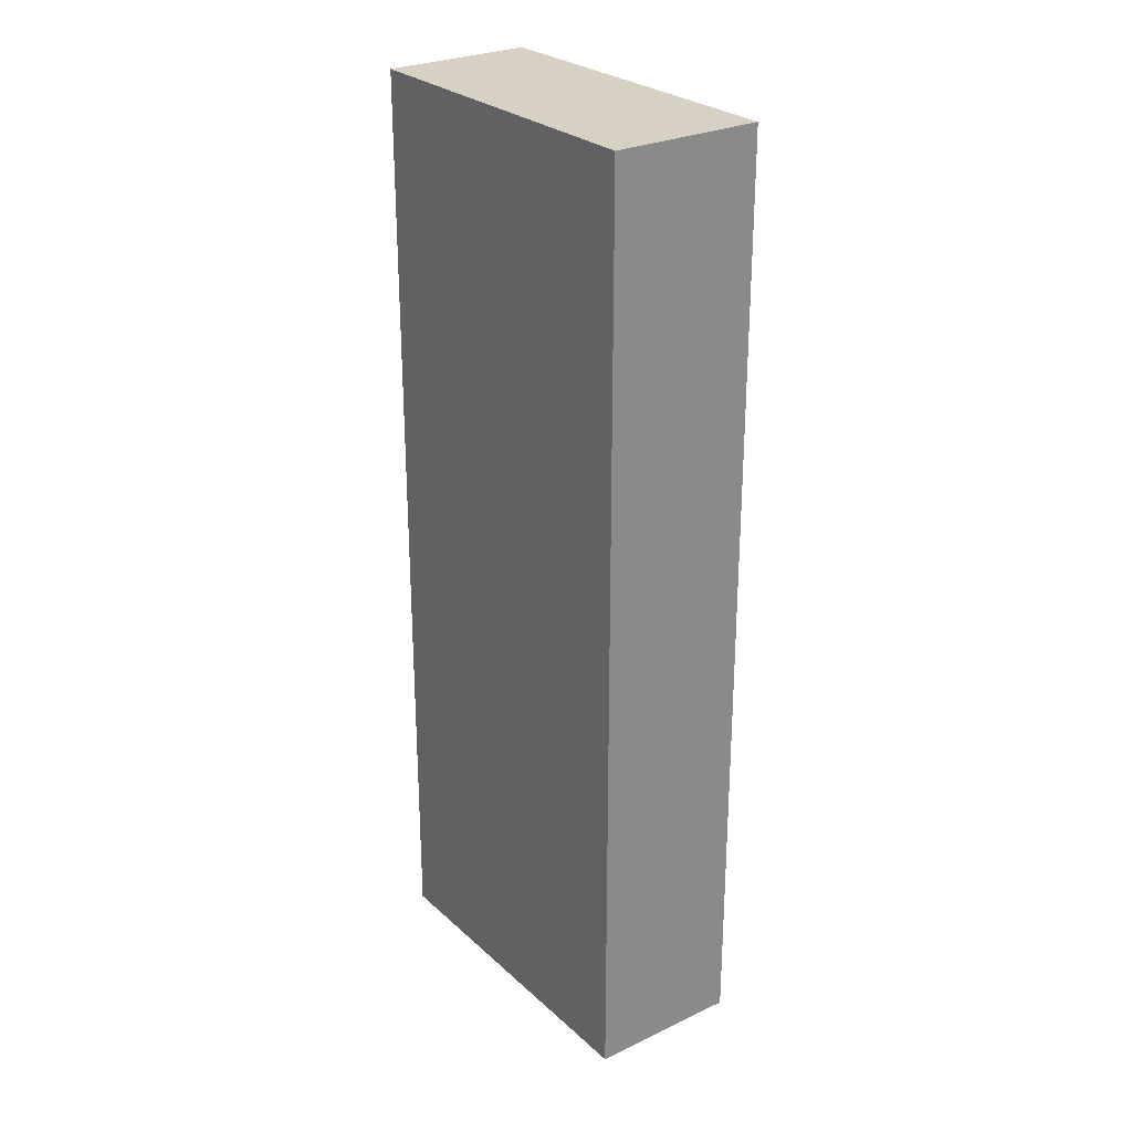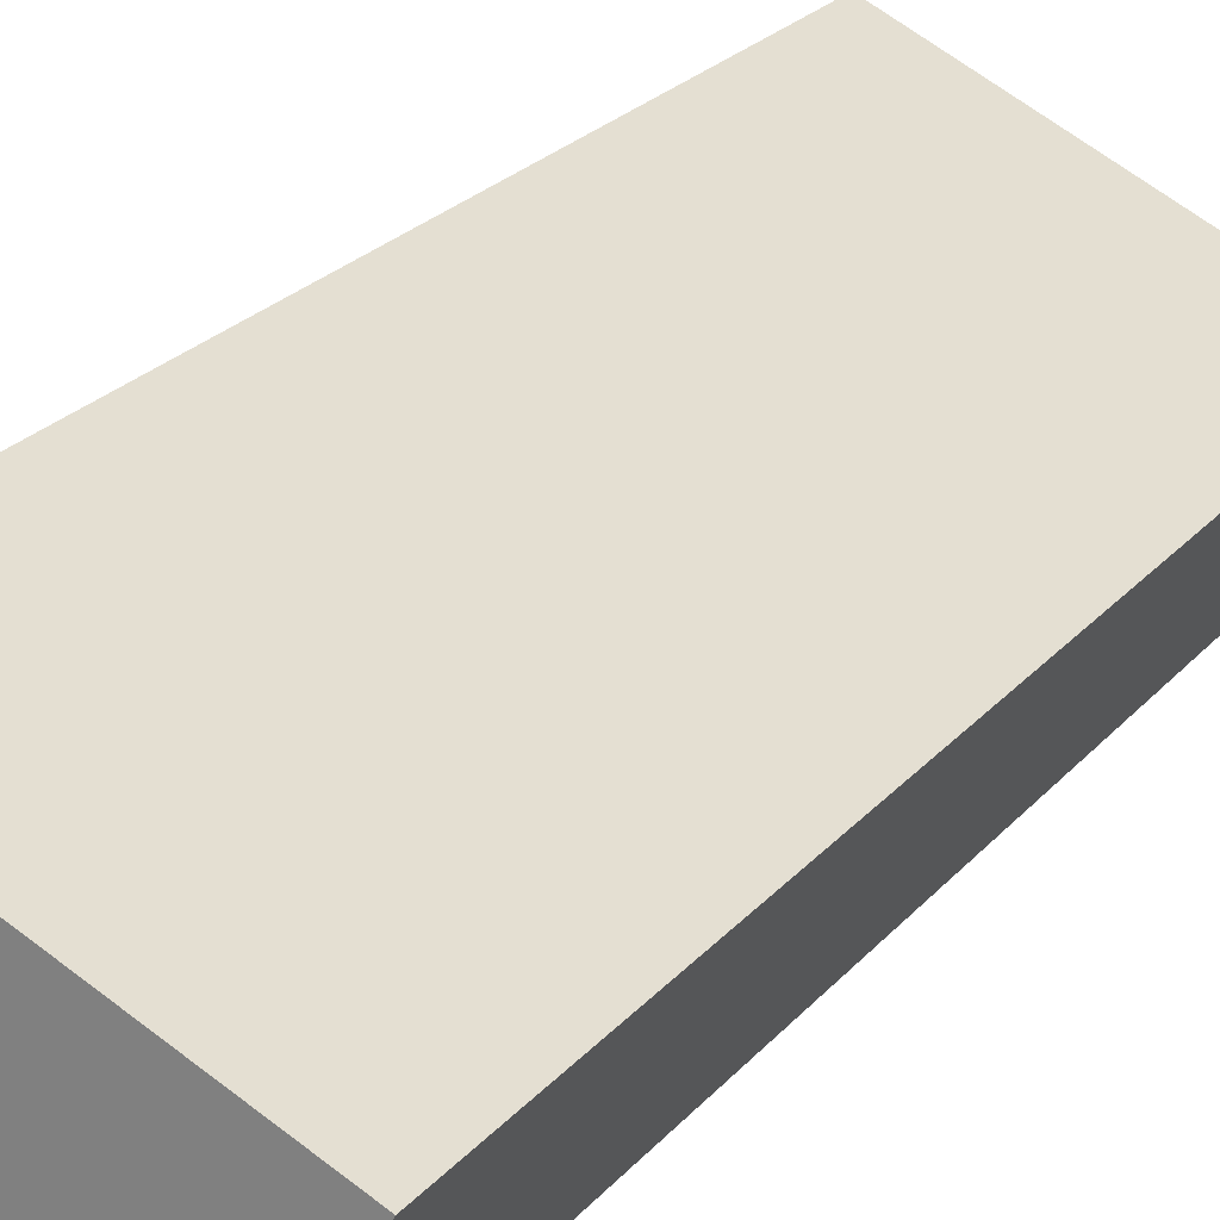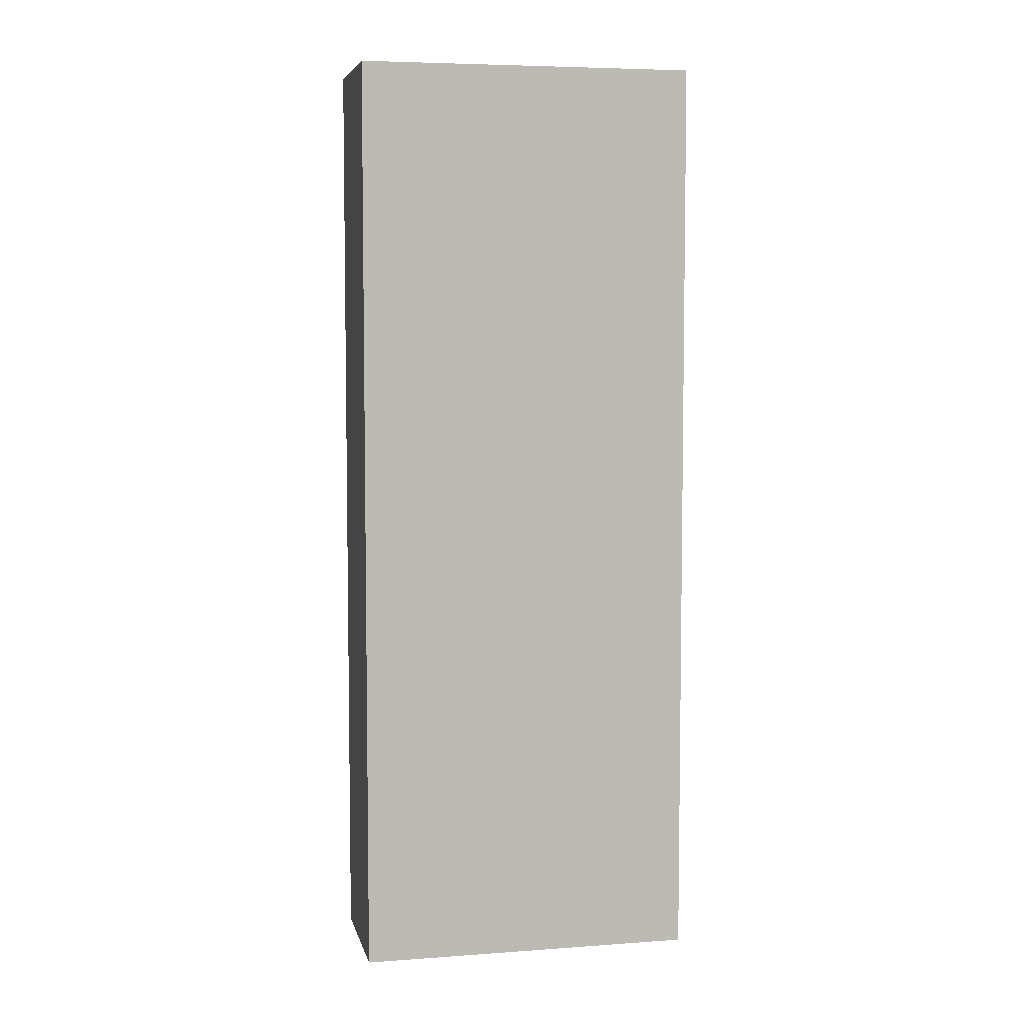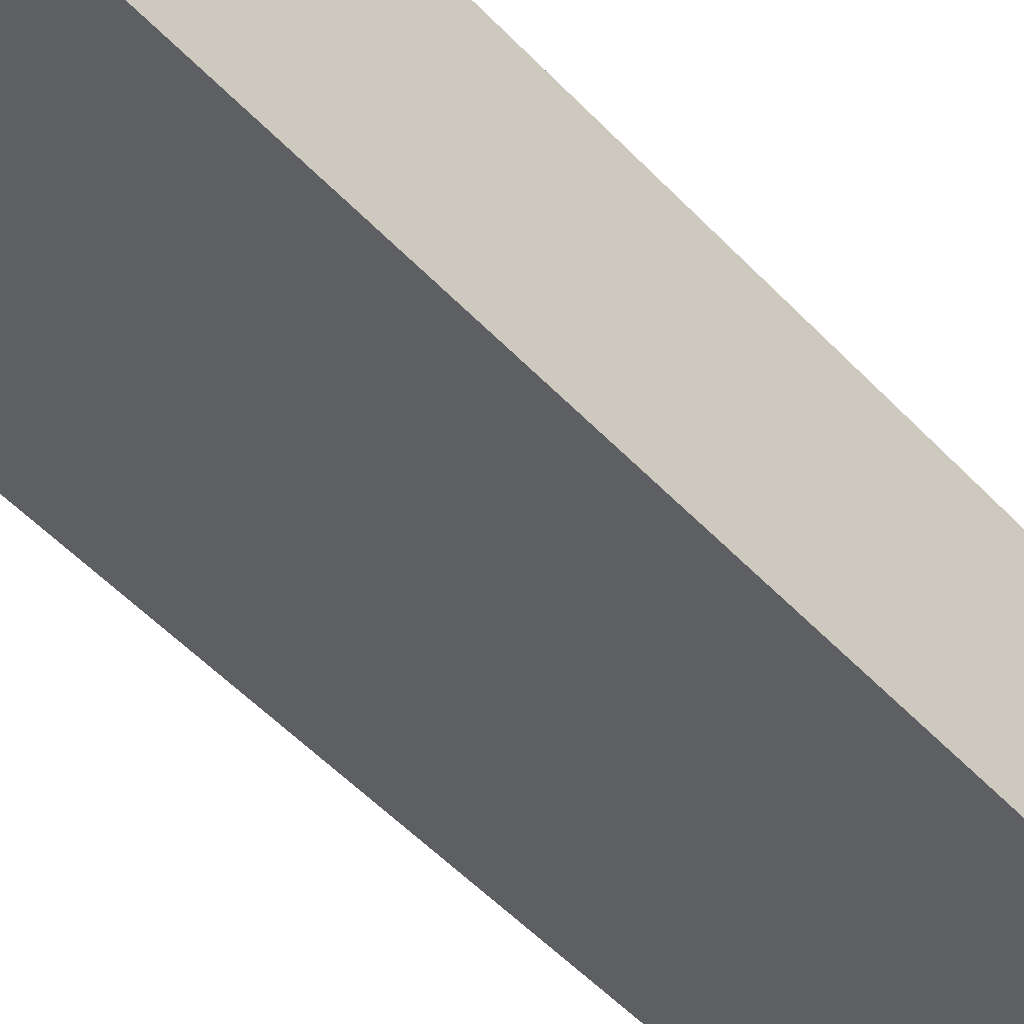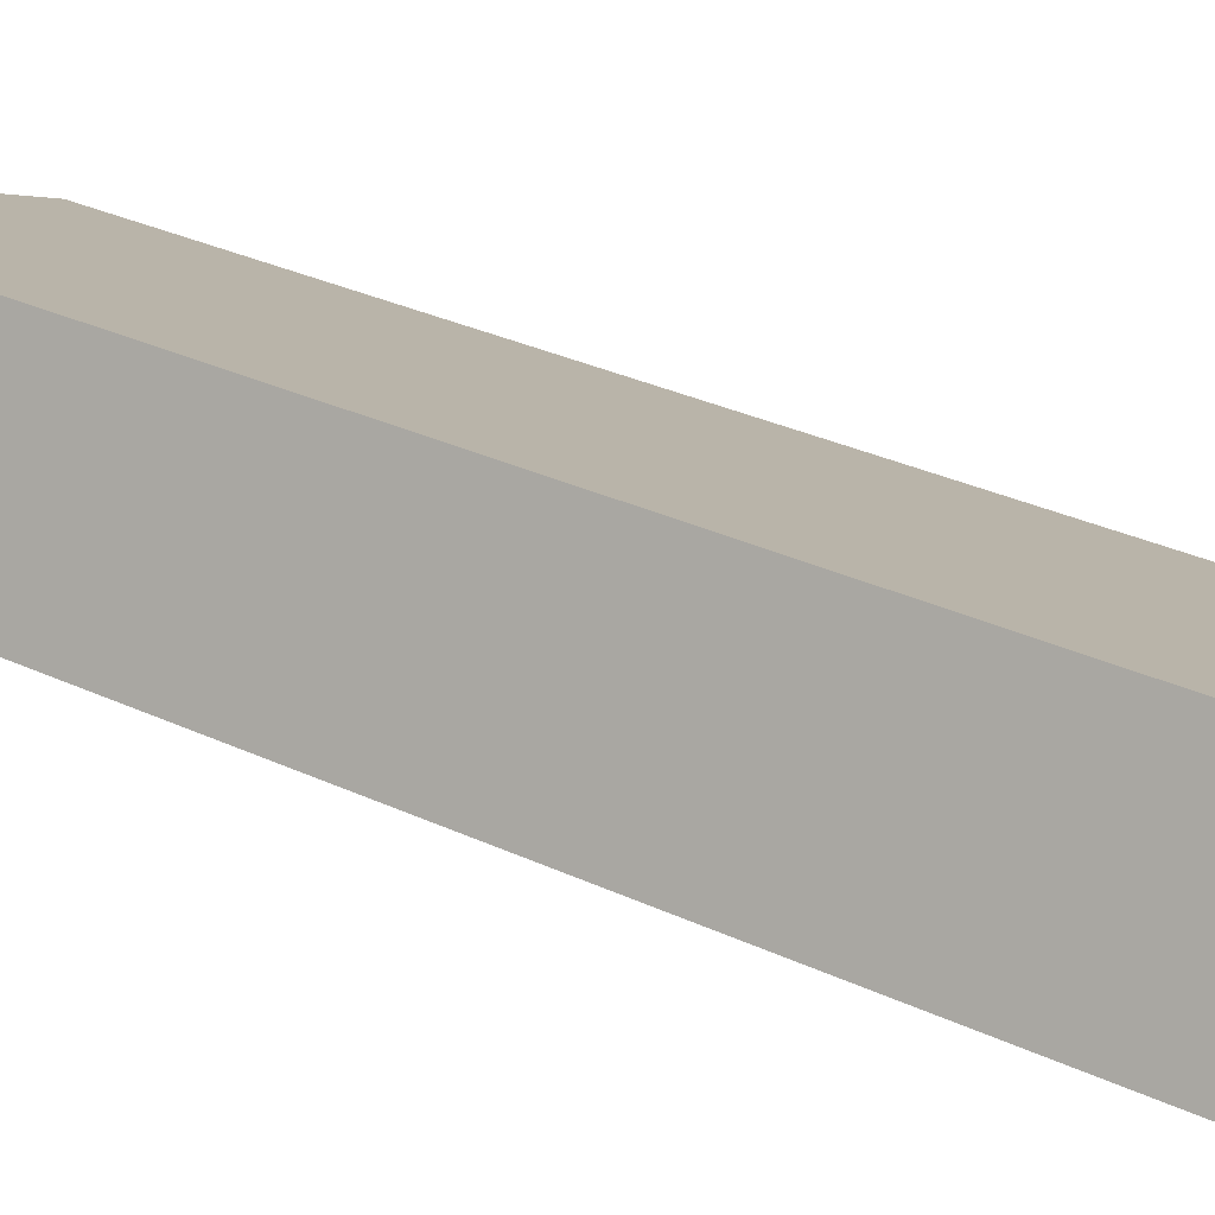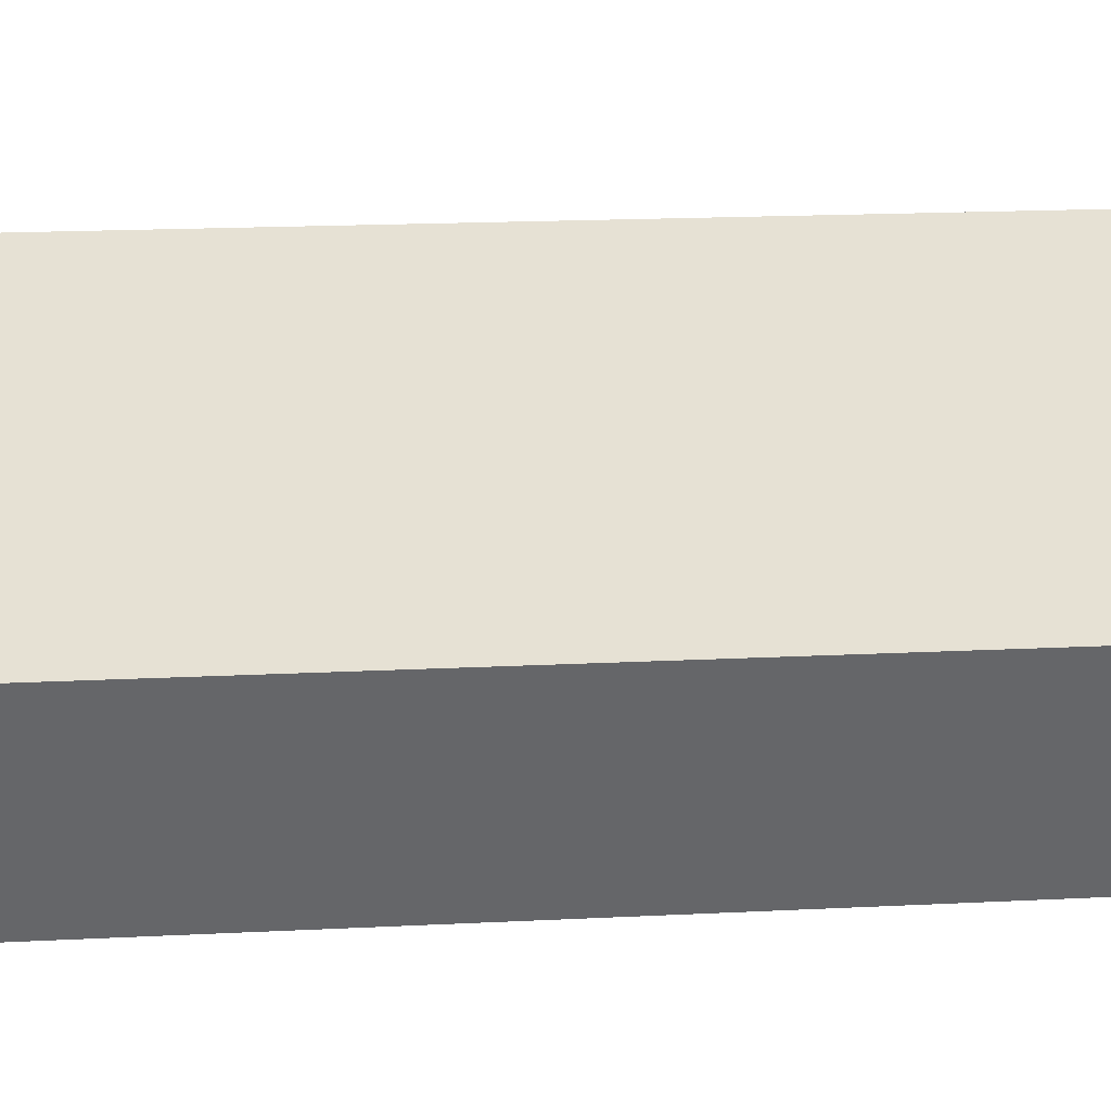
<metadata>
{"format":"obj","ext":"obj","renderer":"f3d","projection":"perspective","resolution":1024,"background":"white","views":[{"elev":27.1,"azim":77.8,"up":"+Y"},{"elev":24.0,"azim":29.9,"up":"+Z"},{"elev":5.9,"azim":11.6,"up":"+Y"},{"elev":-56.0,"azim":43.1,"up":"+Z"},{"elev":30.0,"azim":-55.3,"up":"+Z"},{"elev":14.5,"azim":83.0,"up":"+Z"}]}
</metadata>
<code>
v  2.746 6.901 -0.024
v  0 6.901 4.226e-16
v  0.444 6.901 1
v  2.292 6.901 -1.045
v  0.444 -6.123e-17 1
v  2.746 1.47e-18 -0.024
v  2.292 6.399e-17 -1.045
v  0 0 0
g defaultobject
f 1 2 3
f 2 1 4
f 5 1 3
f 1 5 6
f 6 4 1
f 4 6 7
f 7 2 4
f 2 7 8
f 8 3 2
f 3 8 5
f 8 6 5
f 6 8 7

</code>
